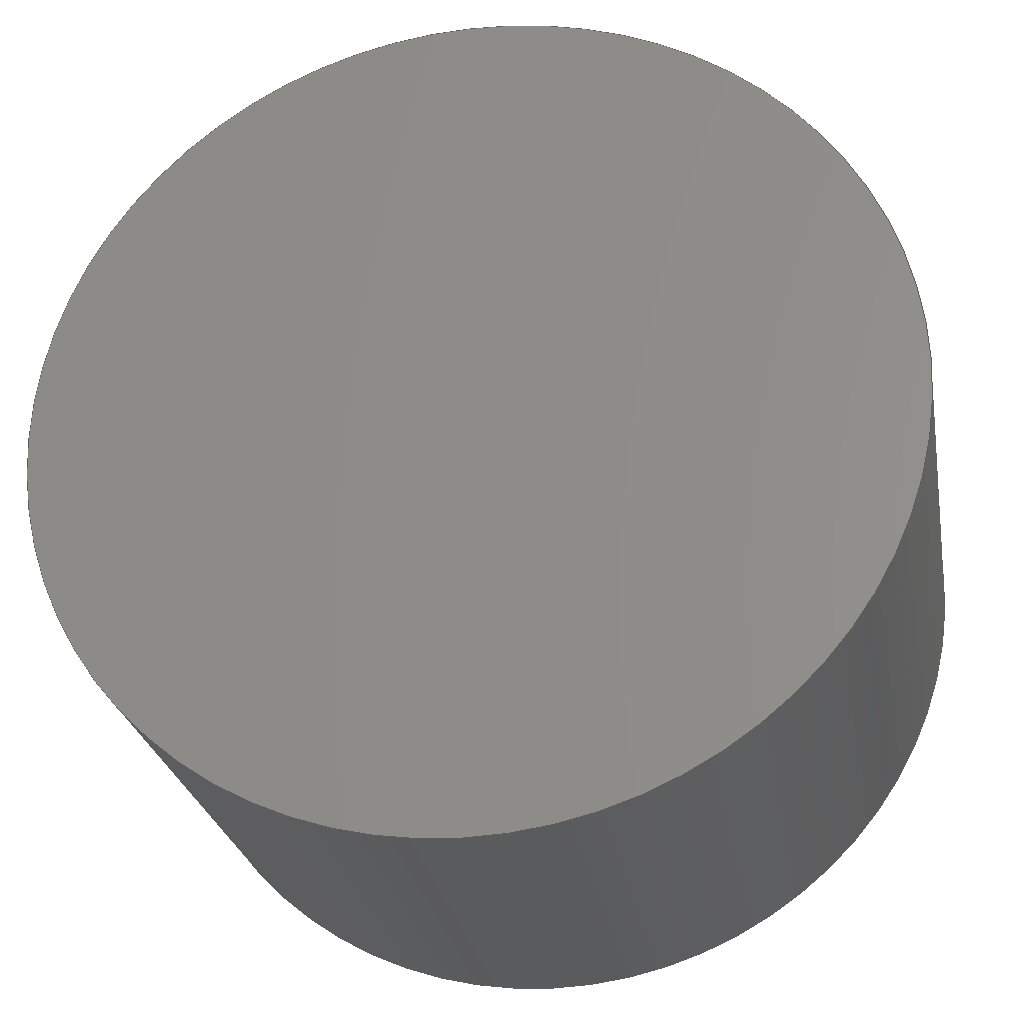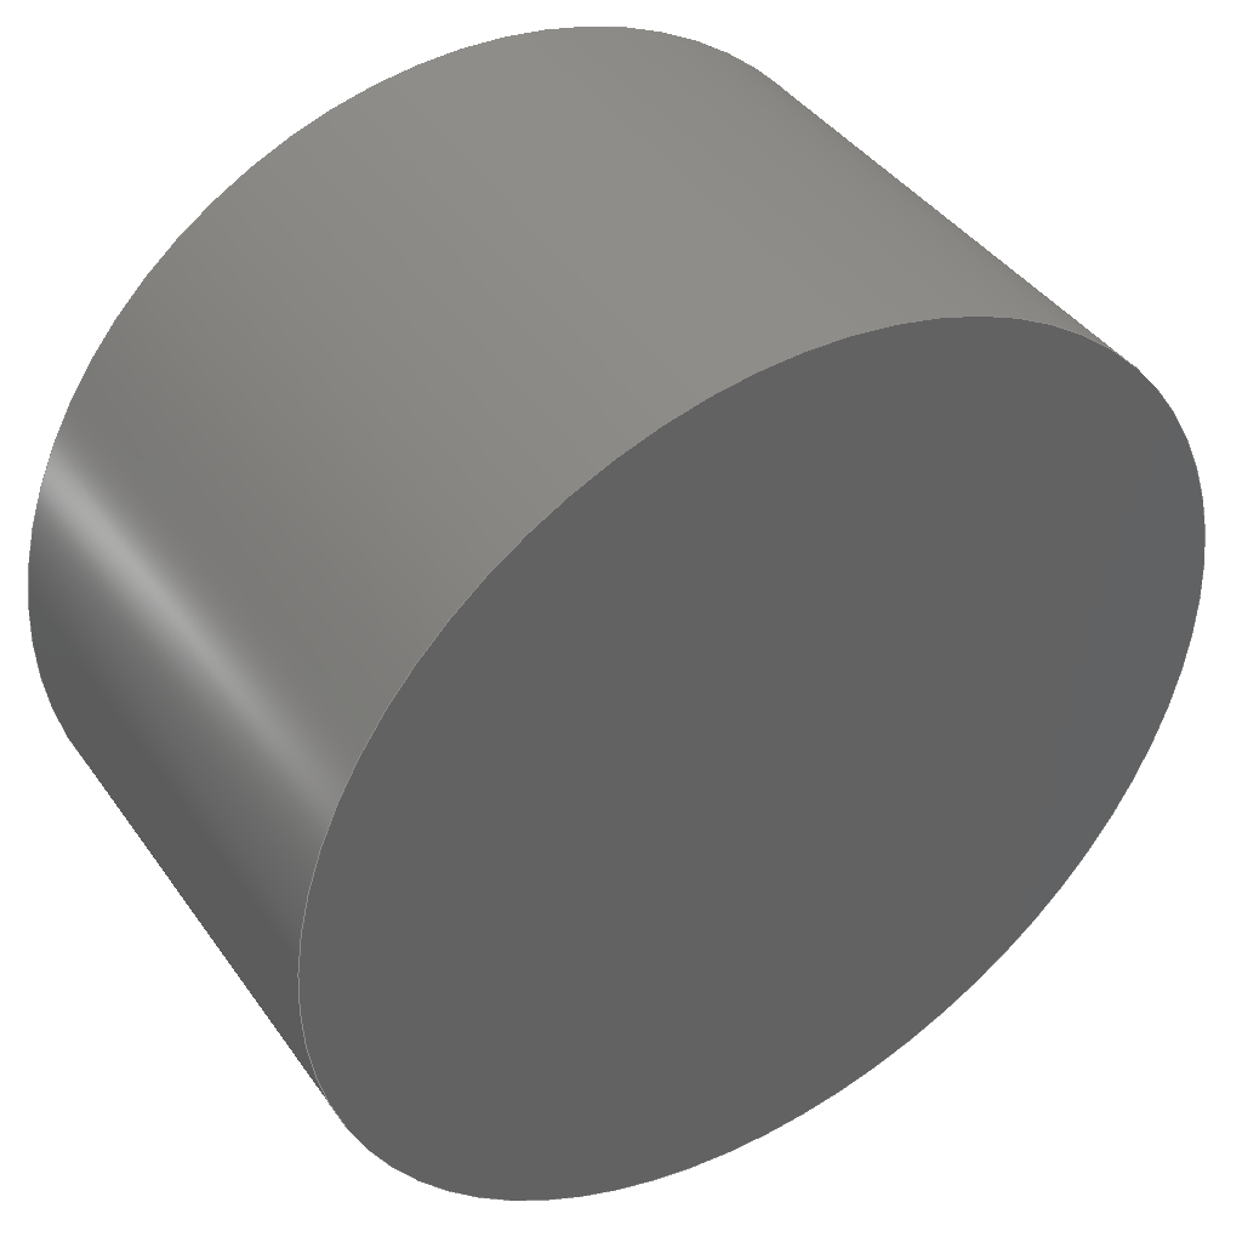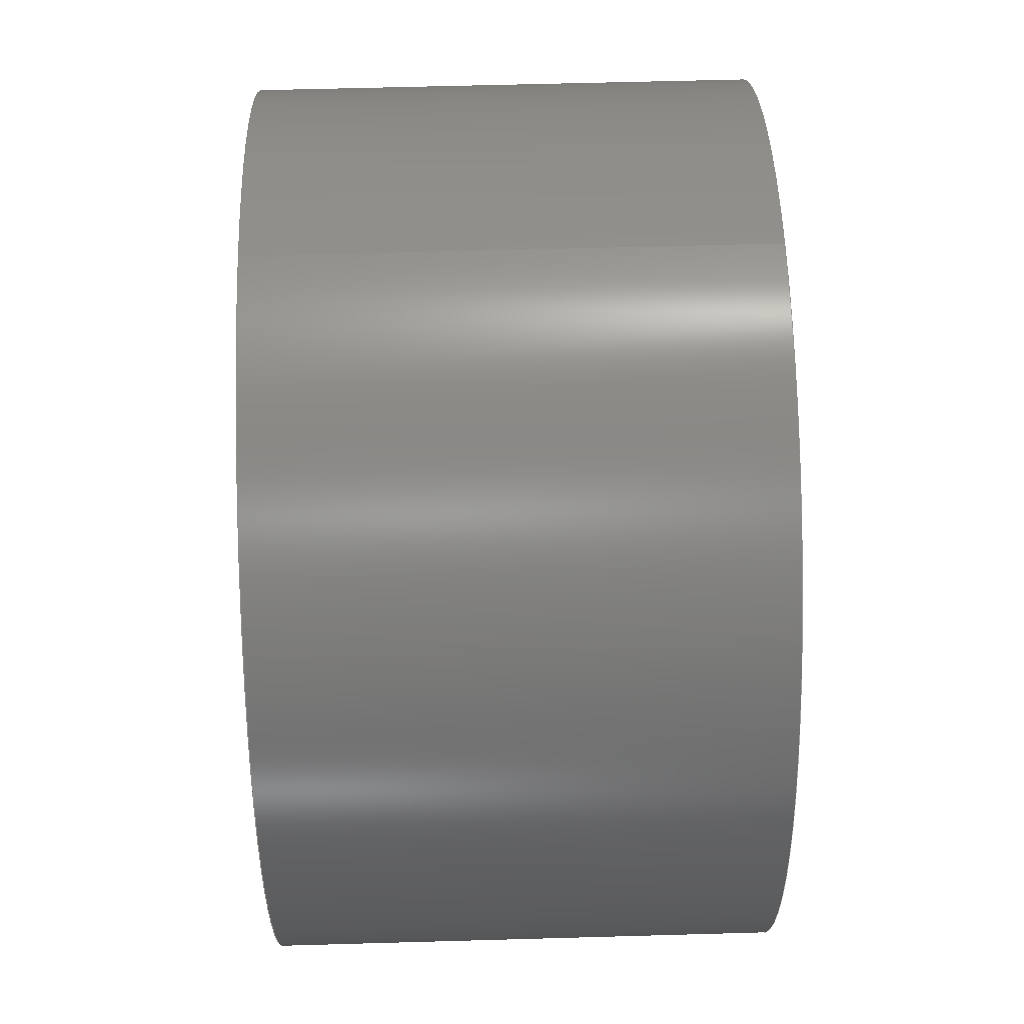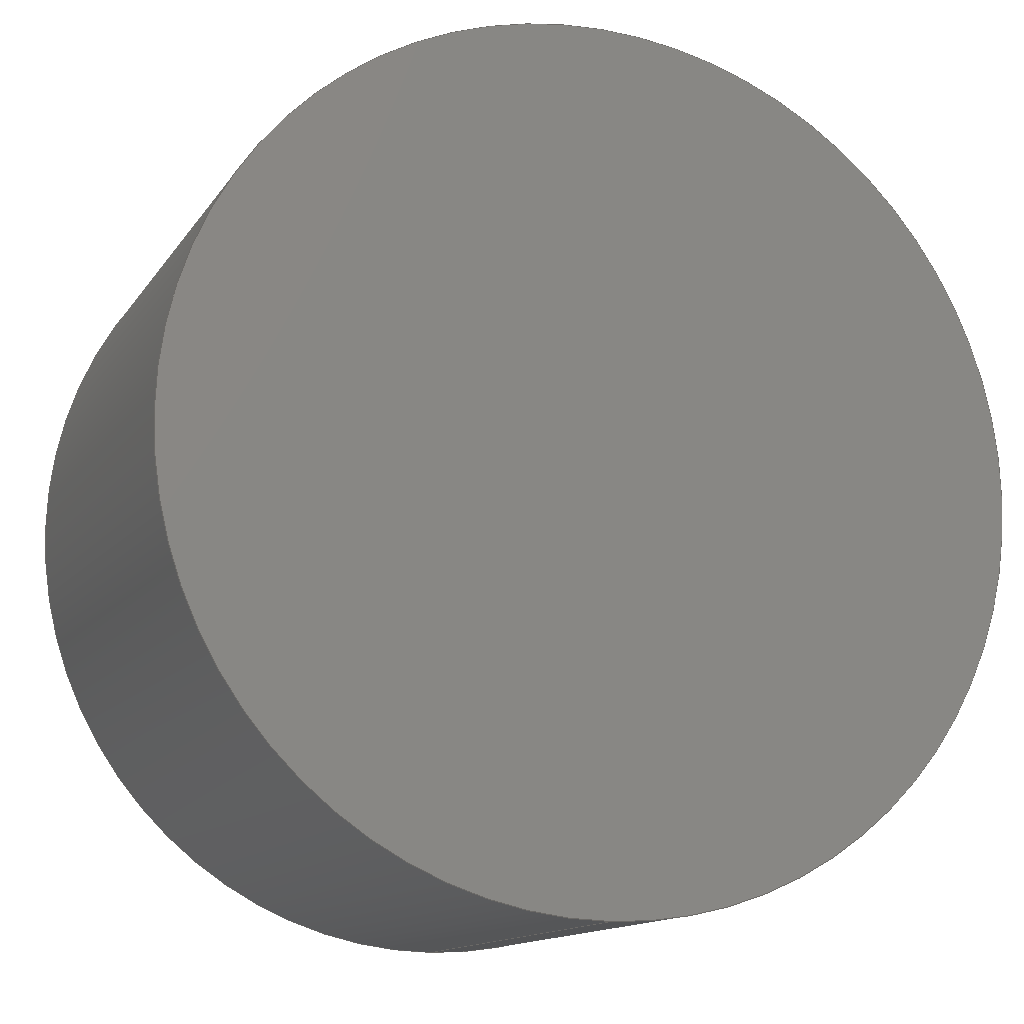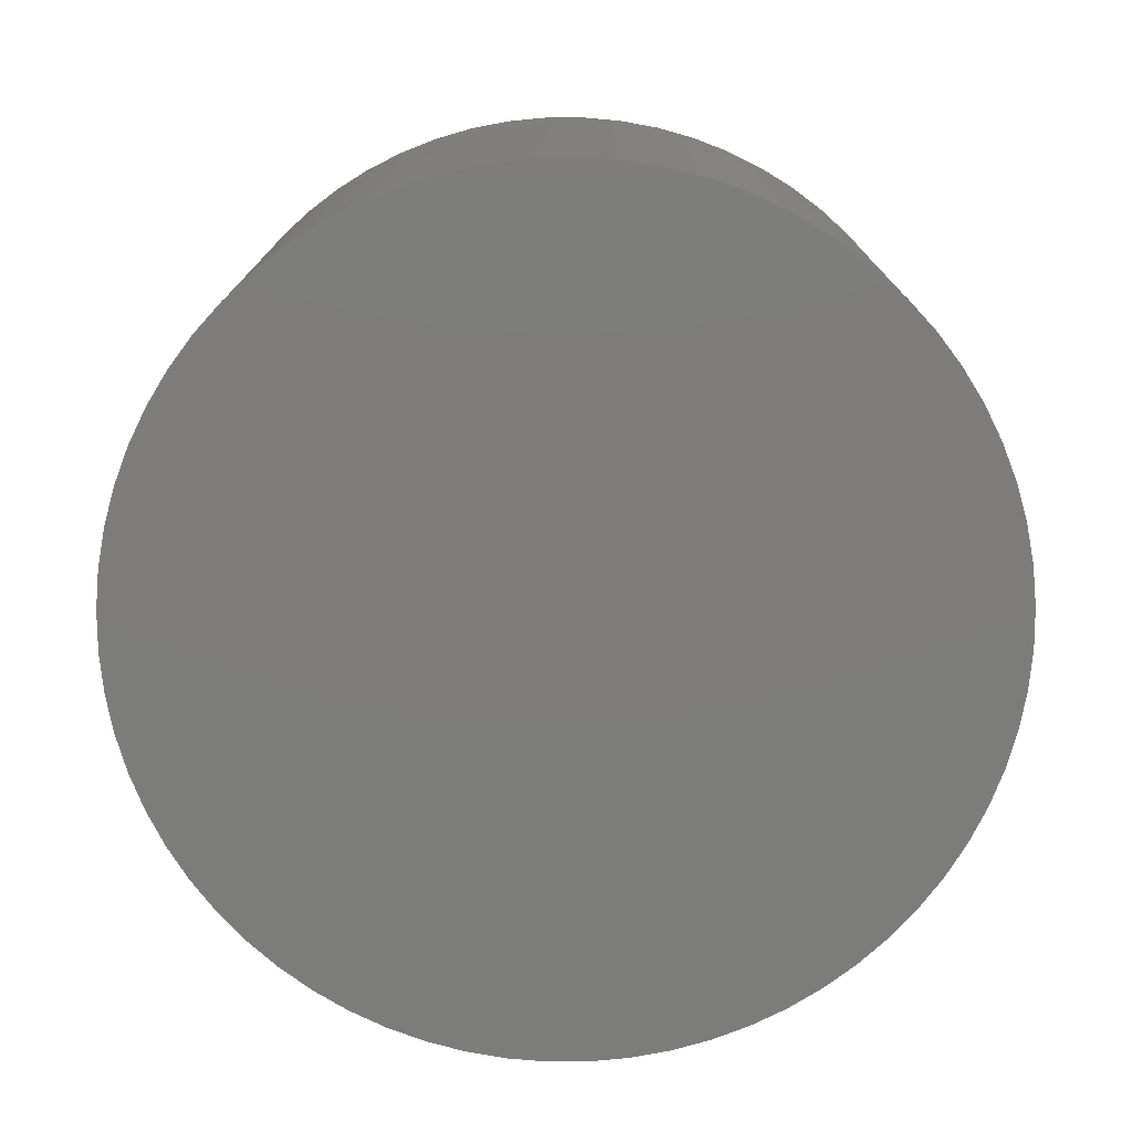
<metadata>
{"format":"step","ext":"step","renderer":"f3d","projection":"perspective","resolution":1024,"background":"white","views":[{"elev":-26.5,"azim":10.2,"up":"+Z"},{"elev":41.6,"azim":147.7,"up":"+Z"},{"elev":57.8,"azim":-91.7,"up":"+Z"},{"elev":-13.6,"azim":-21.6,"up":"+Z"},{"elev":-75.8,"azim":13.5,"up":"+Y"}]}
</metadata>
<code>
ISO-10303-21;
DATA;
#1 = APPROVAL_PERSON_ORGANIZATION ( #12, #86, #40 ) ;
#2 = EDGE_LOOP ( 'NONE', ( #111, #127, #128, #165 ) ) ;
#3 = ORIENTED_EDGE ( 'NONE', *, *, #57, .F. ) ;
#4 = MANIFOLD_SOLID_BREP ( 'Boss-Extrude1', #58 ) ;
#5 = CARTESIAN_POINT ( 'NONE',  ( 0, 50, 0 ) ) ;
#6 = DESIGN_CONTEXT ( 'detailed design', #138, 'design' ) ;
#7 = AXIS2_PLACEMENT_3D ( 'NONE', #5, #43, #82 ) ;
#8 = APPROVAL_PERSON_ORGANIZATION ( #88, #150, #158 ) ;
#9 = CIRCLE ( 'NONE', #89, 45 ) ;
#10 = COORDINATED_UNIVERSAL_TIME_OFFSET ( 2, 0, .AHEAD. ) ;
#11 = DIRECTION ( 'NONE',  ( -0, -1, -0 ) ) ;
#12 = PERSON_AND_ORGANIZATION ( #15, #76 ) ;
#13 = DIRECTION ( 'NONE',  ( 0, 0, -1 ) ) ;
#14 = AXIS2_PLACEMENT_3D ( 'NONE', #50, #108, #27 ) ;
#15 = PERSON ( 'UNSPECIFIED', 'UNSPECIFIED', 'UNSPECIFIED', ('UNSPECIFIED'), ('UNSPECIFIED'), ('UNSPECIFIED') ) ;
#16 = UNCERTAINTY_MEASURE_WITH_UNIT (LENGTH_MEASURE( 1e-05 ), #143, 'distance_accuracy_value', 'NONE');
#17 = LOCAL_TIME ( 23, 27, 17, #77 ) ;
#18 = CYLINDRICAL_SURFACE ( 'NONE', #123, 45 ) ;
#19 = DIRECTION ( 'NONE',  ( -0, -1, -0 ) ) ;
#20 = CC_DESIGN_DATE_AND_TIME_ASSIGNMENT ( #104, #130, ( #95 ) ) ;
#21 = CIRCLE ( 'NONE', #7, 45 ) ;
#22 =( NAMED_UNIT ( * ) SI_UNIT ( $, .STERADIAN. ) SOLID_ANGLE_UNIT ( ) );
#23 = PERSON_AND_ORGANIZATION ( #15, #76 ) ;
#24 = LOCAL_TIME ( 23, 27, 17, #10 ) ;
#25 = CARTESIAN_POINT ( 'NONE',  ( 0, 50, -45 ) ) ;
#26 = APPROVAL_DATE_TIME ( #121, #86 ) ;
#27 = DIRECTION ( 'NONE',  ( 0, -0, 1 ) ) ;
#28 = APPLICATION_CONTEXT ( 'configuration controlled 3d designs of mechanical parts and assemblies' ) ;
#29 = EDGE_CURVE ( 'NONE', #68, #164, #151, .T. ) ;
#30 = FACE_OUTER_BOUND ( 'NONE', #2, .T. ) ;
#31 = VECTOR ( 'NONE', #11, 1000 ) ;
#32 = ADVANCED_FACE ( 'NONE', ( #30 ), #100, .T. ) ;
#33 = ORIENTED_EDGE ( 'NONE', *, *, #29, .T. ) ;
#34 = DIRECTION ( 'NONE',  ( 0, 0, 1 ) ) ;
#35 = CALENDAR_DATE ( 2024, 13, 1 ) ;
#36 = DIRECTION ( 'NONE',  ( 0, 1, 0 ) ) ;
#37 = CALENDAR_DATE ( 2024, 13, 1 ) ;
#38 = APPROVAL_PERSON_ORGANIZATION ( #23, #142, #98 ) ;
#39 = DIRECTION ( 'NONE',  ( 0, 0, 1 ) ) ;
#40 = APPROVAL_ROLE ( '' ) ;
#41 = ORIENTED_EDGE ( 'NONE', *, *, #141, .F. ) ;
#42 = CARTESIAN_POINT ( 'NONE',  ( 5.511e-15, 50, 45 ) ) ;
#43 = DIRECTION ( 'NONE',  ( 0, 1, 0 ) ) ;
#44 = AXIS2_PLACEMENT_3D ( 'NONE', #162, #120, #65 ) ;
#45 = COORDINATED_UNIVERSAL_TIME_OFFSET ( 2, 0, .AHEAD. ) ;
#46 = CC_DESIGN_DATE_AND_TIME_ASSIGNMENT ( #118, #64, ( #168 ) ) ;
#47 = CARTESIAN_POINT ( 'NONE',  ( 0, 0, 0 ) ) ;
#48 = FACE_OUTER_BOUND ( 'NONE', #126, .T. ) ;
#49 = APPROVAL_DATE_TIME ( #134, #142 ) ;
#50 = CARTESIAN_POINT ( 'NONE',  ( 0, 0, 0 ) ) ;
#51 = PERSON_AND_ORGANIZATION ( #15, #76 ) ;
#52 = AXIS2_PLACEMENT_3D ( 'NONE', #148, #97, #117 ) ;
#53 = LOCAL_TIME ( 23, 27, 17, #160 ) ;
#54 = PRODUCT_RELATED_PRODUCT_CATEGORY ( 'detail', '', ( #170 ) ) ;
#55 = ORIENTED_EDGE ( 'NONE', *, *, #153, .T. ) ;
#56 = ORIENTED_EDGE ( 'NONE', *, *, #119, .T. ) ;
#57 = EDGE_CURVE ( 'NONE', #68, #112, #21, .T. ) ;
#58 = CLOSED_SHELL ( 'NONE', ( #75, #32, #90, #169 ) ) ;
#59 = LOCAL_TIME ( 23, 27, 17, #60 ) ;
#60 = COORDINATED_UNIVERSAL_TIME_OFFSET ( 2, 0, .AHEAD. ) ;
#61 =( NAMED_UNIT ( * ) PLANE_ANGLE_UNIT ( ) SI_UNIT ( $, .RADIAN. ) );
#62 = CALENDAR_DATE ( 2024, 13, 1 ) ;
#63 = PLANE ( 'NONE',  #14 ) ;
#64 = DATE_TIME_ROLE ( 'creation_date' ) ;
#65 = DIRECTION ( 'NONE',  ( 0, -0, 1 ) ) ;
#66 = CIRCLE ( 'NONE', #105, 45 ) ;
#67 = LOCAL_TIME ( 23, 27, 17, #45 ) ;
#68 = VERTEX_POINT ( 'NONE', #101 ) ;
#69 = CARTESIAN_POINT ( 'NONE',  ( 0, 50, 0 ) ) ;
#70 = DIRECTION ( 'NONE',  ( 0, 0, -1 ) ) ;
#71 = CC_DESIGN_PERSON_AND_ORGANIZATION_ASSIGNMENT ( #174, #132, ( #168 ) ) ;
#72 = APPROVAL_DATE_TIME ( #102, #150 ) ;
#73 = AXIS2_PLACEMENT_3D ( 'NONE', #140, #19, #70 ) ;
#74 = APPLICATION_PROTOCOL_DEFINITION ( 'international standard', 'config_control_design', 1994, #28 ) ;
#75 = ADVANCED_FACE ( 'NONE', ( #139 ), #18, .T. ) ;
#76 = ORGANIZATION ( 'UNSPECIFIED', 'UNSPECIFIED', '' ) ;
#77 = COORDINATED_UNIVERSAL_TIME_OFFSET ( 2, 0, .AHEAD. ) ;
#78 = CARTESIAN_POINT ( 'NONE',  ( 5.511e-15, 0, 45 ) ) ;
#79 = PERSON_AND_ORGANIZATION_ROLE ( 'creator' ) ;
#80 = DIRECTION ( 'NONE',  ( -0, -1, -0 ) ) ;
#81 = VERTEX_POINT ( 'NONE', #122 ) ;
#82 = DIRECTION ( 'NONE',  ( 0, 0, 1 ) ) ;
#83 = EDGE_LOOP ( 'NONE', ( #3, #33, #56, #41 ) ) ;
#84 = ADVANCED_BREP_SHAPE_REPRESENTATION ( 'Base_link_Default_sldprt', ( #4, #85 ), #137 ) ;
#85 = AXIS2_PLACEMENT_3D ( 'NONE', #47, #34, #131 ) ;
#86 = APPROVAL ( #107, 'UNSPECIFIED' ) ;
#87 = APPLICATION_PROTOCOL_DEFINITION ( 'international standard', 'config_control_design', 1994, #138 ) ;
#88 = PERSON_AND_ORGANIZATION ( #15, #76 ) ;
#89 = AXIS2_PLACEMENT_3D ( 'NONE', #173, #94, #39 ) ;
#90 = ADVANCED_FACE ( 'NONE', ( #48 ), #135, .T. ) ;
#91 = PERSON_AND_ORGANIZATION_ROLE ( 'design_owner' ) ;
#92 = CALENDAR_DATE ( 2024, 13, 1 ) ;
#93 = PERSON_AND_ORGANIZATION ( #15, #76 ) ;
#94 = DIRECTION ( 'NONE',  ( 0, 1, 0 ) ) ;
#95 = SECURITY_CLASSIFICATION ( '', '', #163 ) ;
#96 = CALENDAR_DATE ( 2024, 13, 1 ) ;
#97 = DIRECTION ( 'NONE',  ( 0, 1, 0 ) ) ;
#98 = APPROVAL_ROLE ( '' ) ;
#99 = CC_DESIGN_PERSON_AND_ORGANIZATION_ASSIGNMENT ( #93, #144, ( #95 ) ) ;
#100 = CYLINDRICAL_SURFACE ( 'NONE', #73, 45 ) ;
#101 = CARTESIAN_POINT ( 'NONE',  ( 5.511e-15, 50, 45 ) ) ;
#102 = DATE_AND_TIME ( #92, #59 ) ;
#103 = MECHANICAL_CONTEXT ( 'NONE', #28, 'mechanical' ) ;
#104 = DATE_AND_TIME ( #35, #67 ) ;
#105 = AXIS2_PLACEMENT_3D ( 'NONE', #171, #36, #106 ) ;
#106 = DIRECTION ( 'NONE',  ( 0, 0, 1 ) ) ;
#107 = APPROVAL_STATUS ( 'not_yet_approved' ) ;
#108 = DIRECTION ( 'NONE',  ( 0, 1, 0 ) ) ;
#109 = CC_DESIGN_PERSON_AND_ORGANIZATION_ASSIGNMENT ( #51, #110, ( #145 ) ) ;
#110 = PERSON_AND_ORGANIZATION_ROLE ( 'design_supplier' ) ;
#111 = ORIENTED_EDGE ( 'NONE', *, *, #29, .F. ) ;
#112 = VERTEX_POINT ( 'NONE', #146 ) ;
#113 = CIRCLE ( 'NONE', #52, 45 ) ;
#114 = DIRECTION ( 'NONE',  ( -0, -1, -0 ) ) ;
#115 = CC_DESIGN_APPROVAL ( #86, ( #168 ) ) ;
#116 = APPROVAL_STATUS ( 'not_yet_approved' ) ;
#117 = DIRECTION ( 'NONE',  ( 0, 0, 1 ) ) ;
#118 = DATE_AND_TIME ( #62, #24 ) ;
#119 = EDGE_CURVE ( 'NONE', #164, #81, #113, .T. ) ;
#120 = DIRECTION ( 'NONE',  ( 0, 1, 0 ) ) ;
#121 = DATE_AND_TIME ( #37, #53 ) ;
#122 = CARTESIAN_POINT ( 'NONE',  ( 0, 0, -45 ) ) ;
#123 = AXIS2_PLACEMENT_3D ( 'NONE', #69, #80, #13 ) ;
#124 = EDGE_CURVE ( 'NONE', #81, #164, #66, .T. ) ;
#125 = CC_DESIGN_SECURITY_CLASSIFICATION ( #95, ( #145 ) ) ;
#126 = EDGE_LOOP ( 'NONE', ( #55, #166 ) ) ;
#127 = ORIENTED_EDGE ( 'NONE', *, *, #153, .F. ) ;
#128 = ORIENTED_EDGE ( 'NONE', *, *, #141, .T. ) ;
#129 = SHAPE_DEFINITION_REPRESENTATION ( #154, #84 ) ;
#130 = DATE_TIME_ROLE ( 'classification_date' ) ;
#131 = DIRECTION ( 'NONE',  ( 1, 0, 0 ) ) ;
#132 = PERSON_AND_ORGANIZATION_ROLE ( 'creator' ) ;
#133 = FACE_OUTER_BOUND ( 'NONE', #152, .T. ) ;
#134 = DATE_AND_TIME ( #96, #17 ) ;
#135 = PLANE ( 'NONE',  #44 ) ;
#136 = ORIENTED_EDGE ( 'NONE', *, *, #119, .F. ) ;
#137 =( GEOMETRIC_REPRESENTATION_CONTEXT ( 3 ) GLOBAL_UNCERTAINTY_ASSIGNED_CONTEXT ( ( #16 ) ) GLOBAL_UNIT_ASSIGNED_CONTEXT ( ( #143, #61, #22 ) ) REPRESENTATION_CONTEXT ( 'NONE', 'WORKASPACE' ) );
#138 = APPLICATION_CONTEXT ( 'configuration controlled 3d designs of mechanical parts and assemblies' ) ;
#139 = FACE_OUTER_BOUND ( 'NONE', #83, .T. ) ;
#140 = CARTESIAN_POINT ( 'NONE',  ( 0, 50, 0 ) ) ;
#141 = EDGE_CURVE ( 'NONE', #112, #81, #159, .T. ) ;
#142 = APPROVAL ( #172, 'UNSPECIFIED' ) ;
#143 =( LENGTH_UNIT ( ) NAMED_UNIT ( * ) SI_UNIT ( .MILLI., .METRE. ) );
#144 = PERSON_AND_ORGANIZATION_ROLE ( 'classification_officer' ) ;
#145 = PRODUCT_DEFINITION_FORMATION_WITH_SPECIFIED_SOURCE ( 'ANY', '', #170, .NOT_KNOWN. ) ;
#146 = CARTESIAN_POINT ( 'NONE',  ( 0, 50, -45 ) ) ;
#147 = PERSON_AND_ORGANIZATION ( #15, #76 ) ;
#148 = CARTESIAN_POINT ( 'NONE',  ( 0, 0, 0 ) ) ;
#149 = ORIENTED_EDGE ( 'NONE', *, *, #124, .F. ) ;
#150 = APPROVAL ( #116, 'UNSPECIFIED' ) ;
#151 = LINE ( 'NONE', #42, #157 ) ;
#152 = EDGE_LOOP ( 'NONE', ( #149, #136 ) ) ;
#153 = EDGE_CURVE ( 'NONE', #112, #68, #9, .T. ) ;
#154 = PRODUCT_DEFINITION_SHAPE ( 'NONE', 'NONE',  #168 ) ;
#155 = CC_DESIGN_PERSON_AND_ORGANIZATION_ASSIGNMENT ( #156, #91, ( #170 ) ) ;
#156 = PERSON_AND_ORGANIZATION ( #15, #76 ) ;
#157 = VECTOR ( 'NONE', #114, 1000 ) ;
#158 = APPROVAL_ROLE ( '' ) ;
#159 = LINE ( 'NONE', #25, #31 ) ;
#160 = COORDINATED_UNIVERSAL_TIME_OFFSET ( 2, 0, .AHEAD. ) ;
#161 = CC_DESIGN_APPROVAL ( #150, ( #95 ) ) ;
#162 = CARTESIAN_POINT ( 'NONE',  ( 0, 50, 0 ) ) ;
#163 = SECURITY_CLASSIFICATION_LEVEL ( 'unclassified' ) ;
#164 = VERTEX_POINT ( 'NONE', #78 ) ;
#165 = ORIENTED_EDGE ( 'NONE', *, *, #124, .T. ) ;
#166 = ORIENTED_EDGE ( 'NONE', *, *, #57, .T. ) ;
#167 = CC_DESIGN_APPROVAL ( #142, ( #145 ) ) ;
#168 = PRODUCT_DEFINITION ( 'UNKNOWN', '', #145, #6 ) ;
#169 = ADVANCED_FACE ( 'NONE', ( #133 ), #63, .F. ) ;
#170 = PRODUCT ( 'Base_link_Default_sldprt', 'Base_link_Default_sldprt', '', ( #103 ) ) ;
#171 = CARTESIAN_POINT ( 'NONE',  ( 0, 0, 0 ) ) ;
#172 = APPROVAL_STATUS ( 'not_yet_approved' ) ;
#173 = CARTESIAN_POINT ( 'NONE',  ( 0, 50, 0 ) ) ;
#174 = PERSON_AND_ORGANIZATION ( #15, #76 ) ;
#175 = CC_DESIGN_PERSON_AND_ORGANIZATION_ASSIGNMENT ( #147, #79, ( #145 ) ) ;
ENDSEC;
END-ISO-10303-21;

</code>
